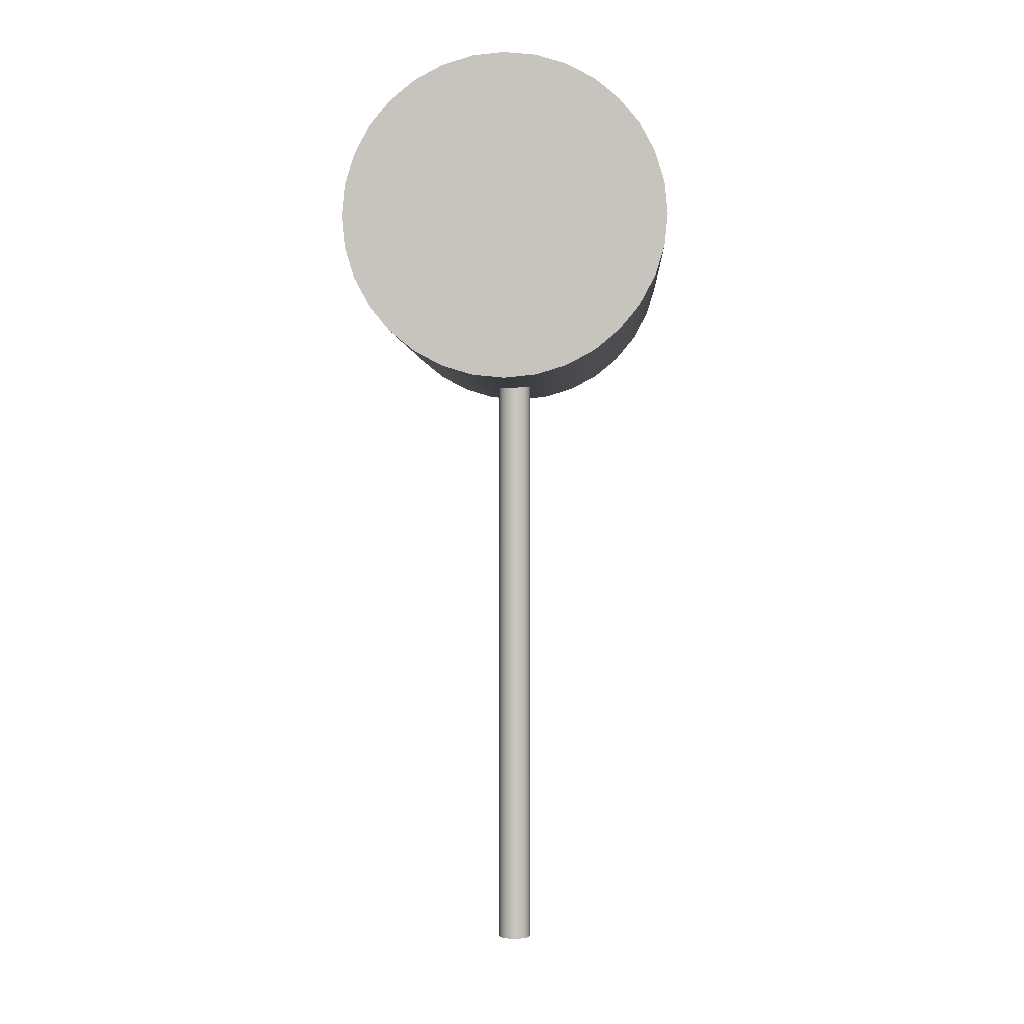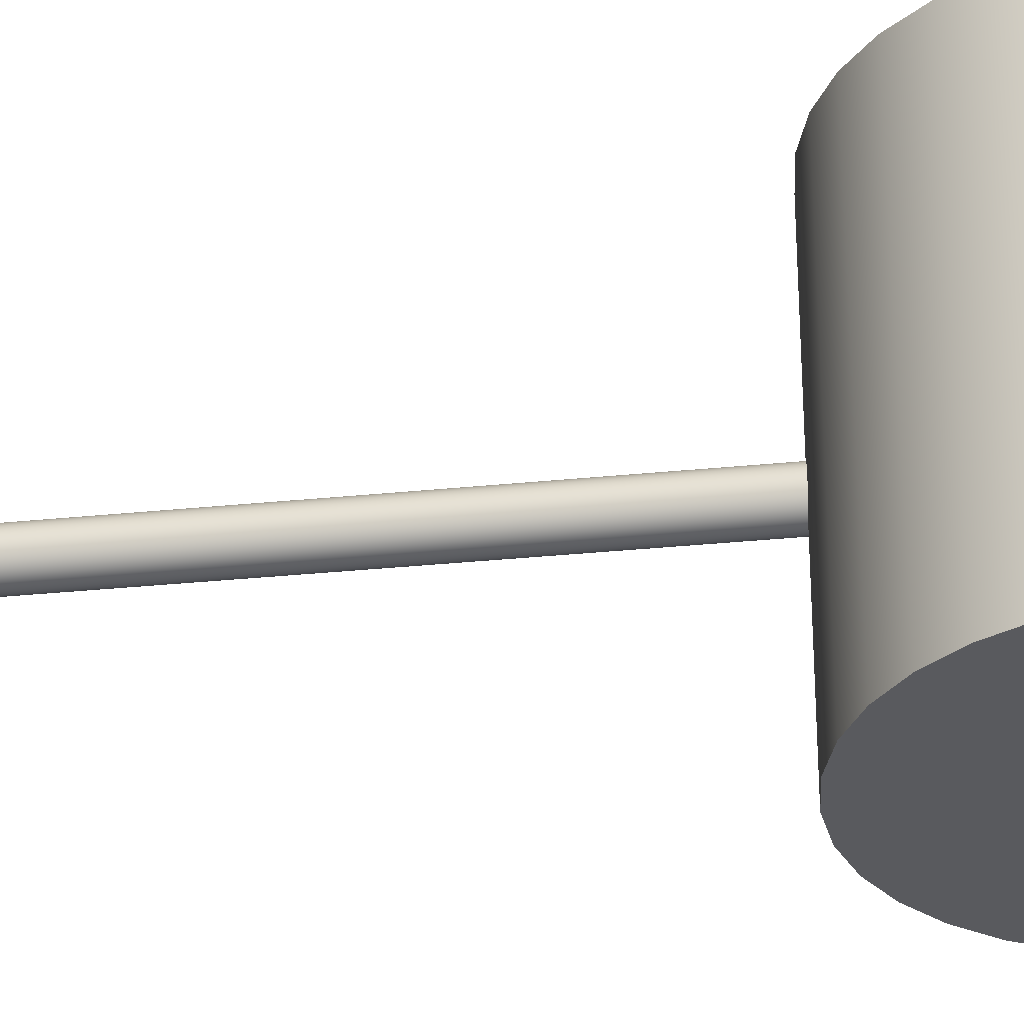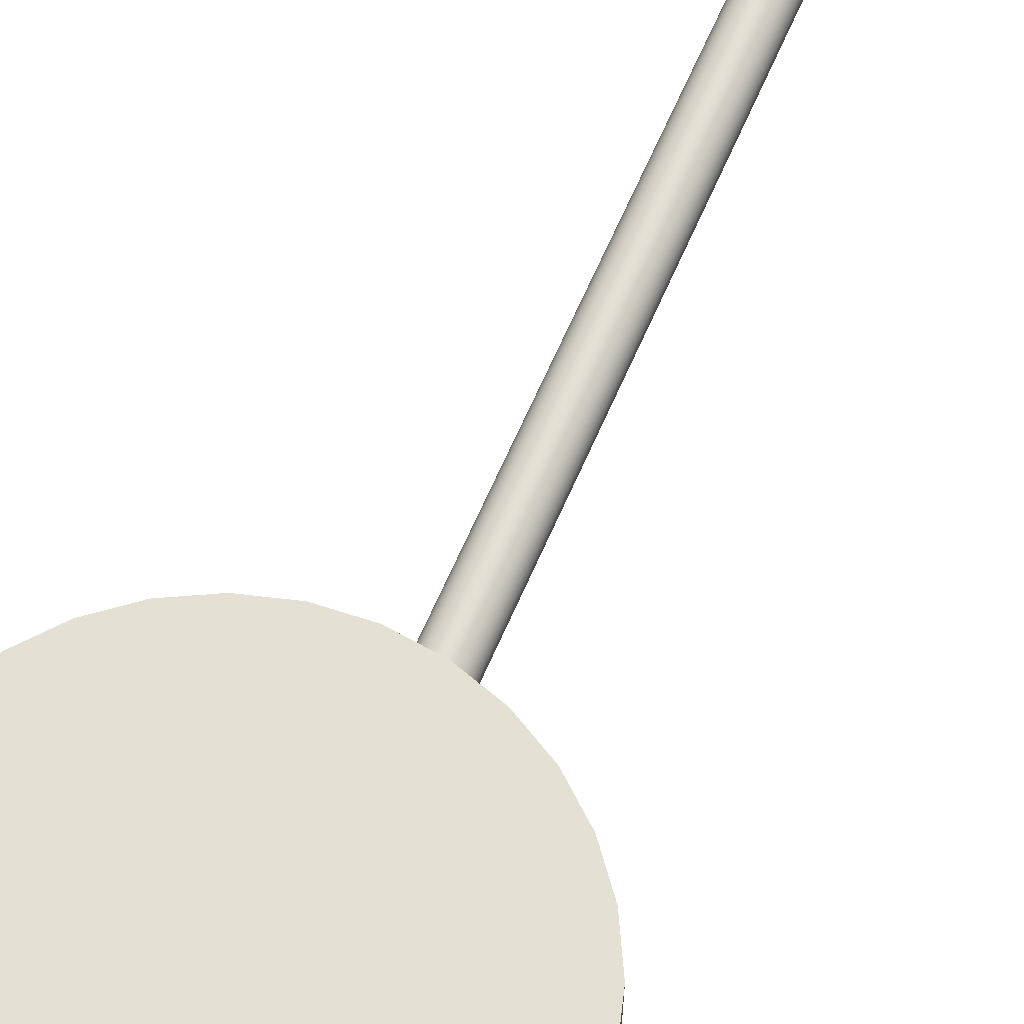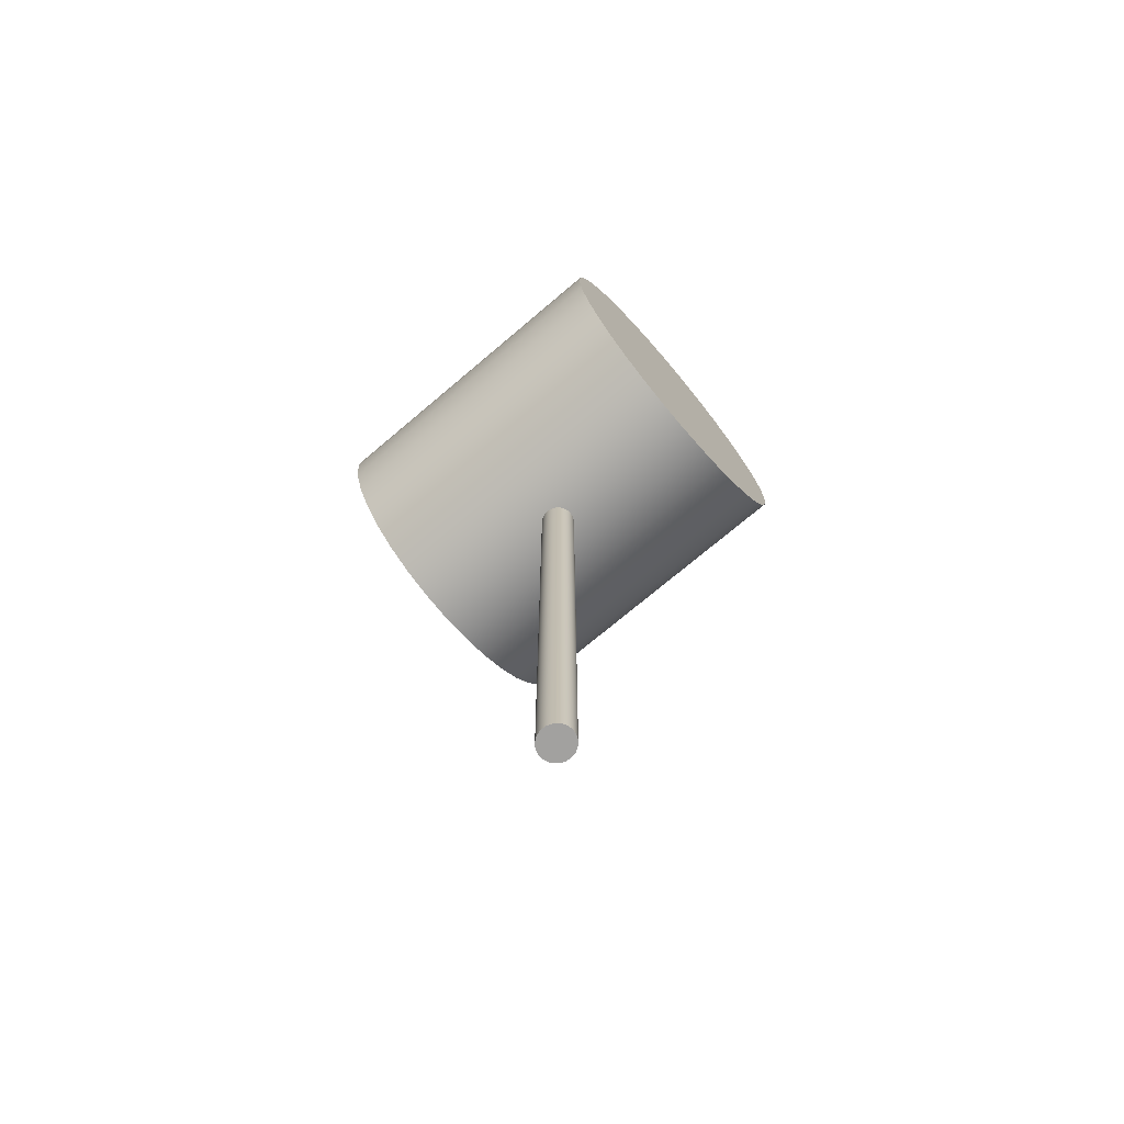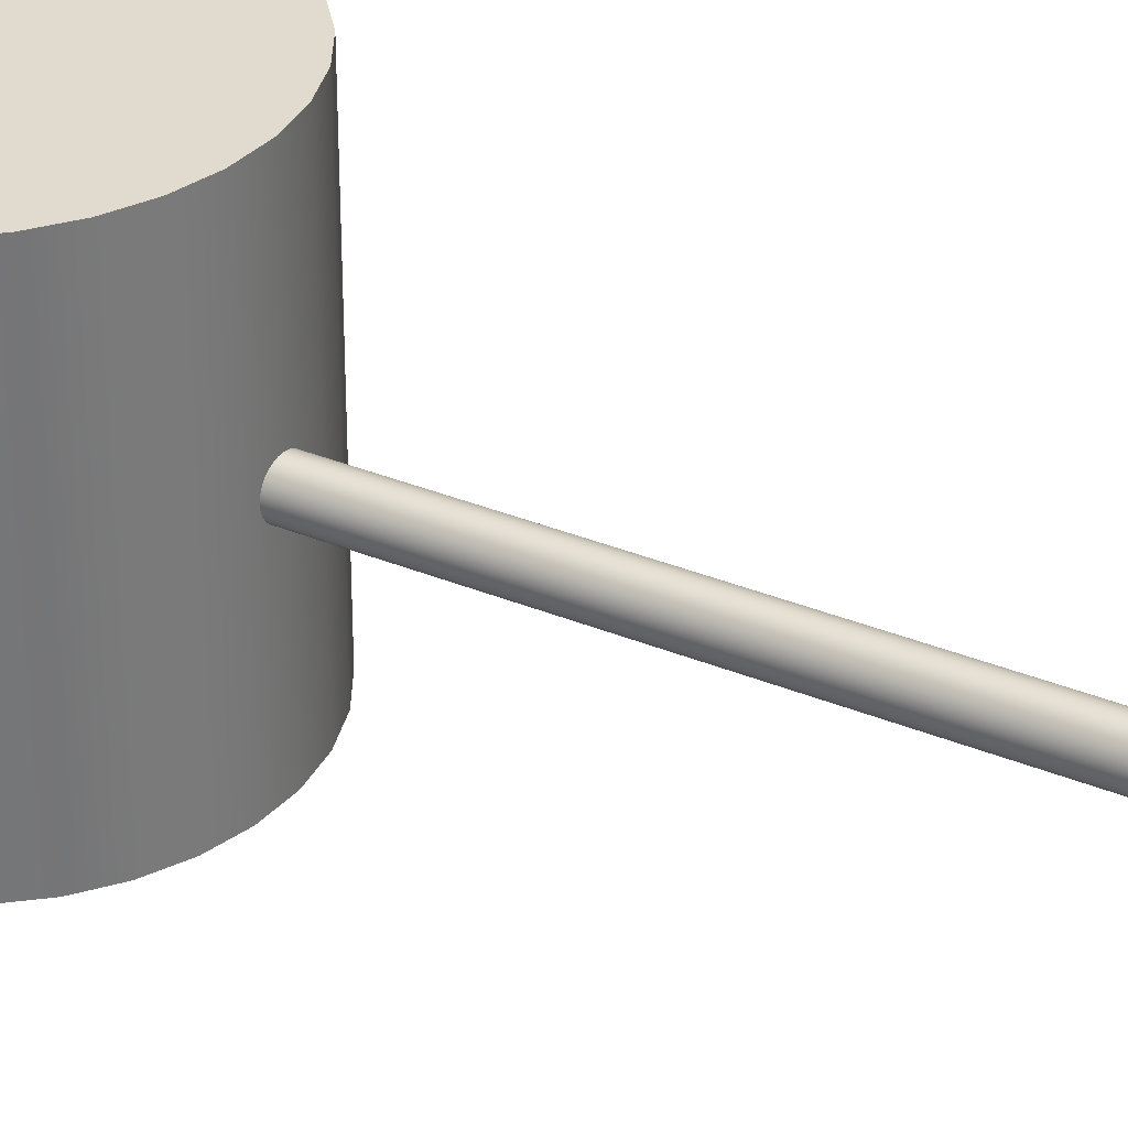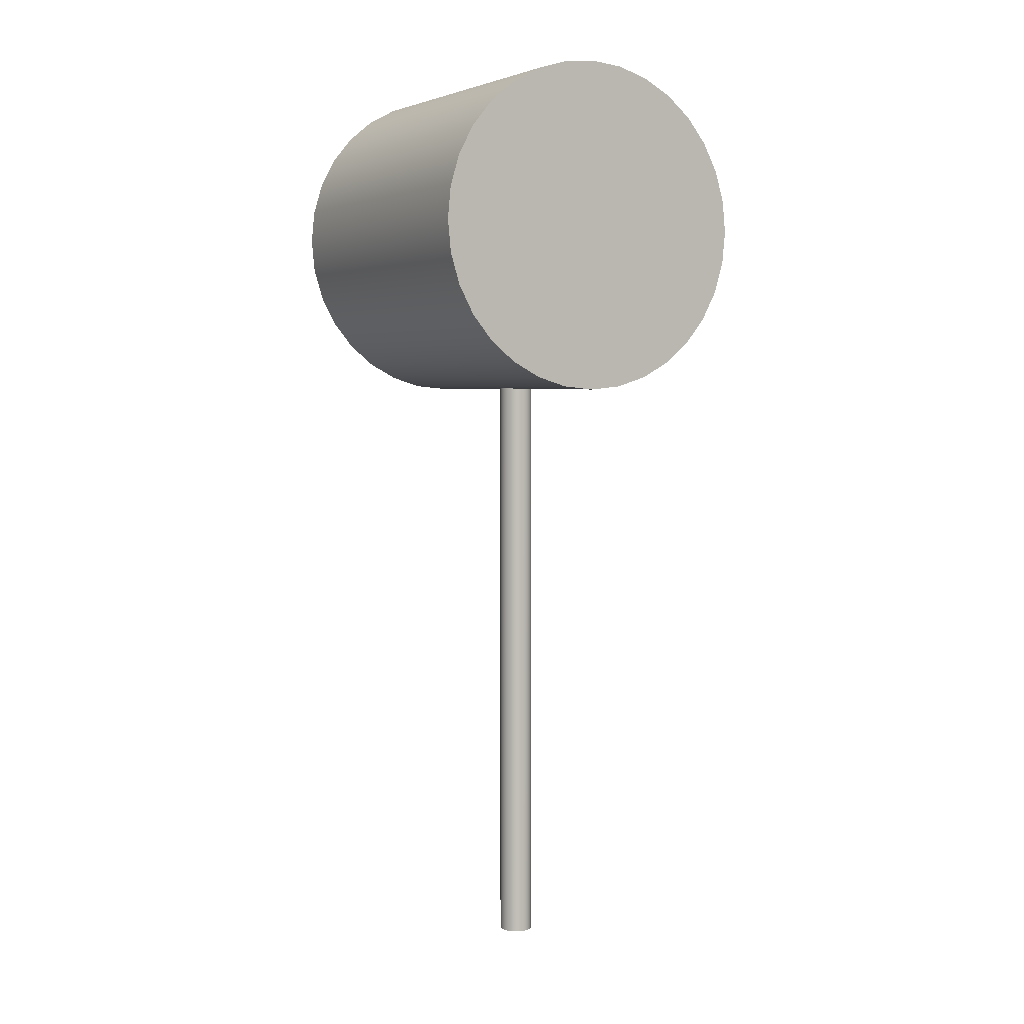
<metadata>
{"format":"obj","ext":"obj","renderer":"f3d","projection":"perspective","resolution":1024,"background":"white","views":[{"elev":-0.3,"azim":-177.2,"up":"+Y"},{"elev":-31.8,"azim":98.2,"up":"+Z"},{"elev":66.0,"azim":-156.4,"up":"+Z"},{"elev":-72.2,"azim":-49.7,"up":"+Y"},{"elev":33.7,"azim":-60.6,"up":"+Z"},{"elev":4.0,"azim":150.4,"up":"+Y"}]}
</metadata>
<code>
o 円柱.001
v 0.965 8.307 -1
v 0.965 8.307 1
v 0.9458 8.111 -1
v 0.9458 8.111 1
v 0.8889 7.924 -1
v 0.8889 7.924 1
v 0.7965 7.751 -1
v 0.7965 7.751 1
v 0.6721 7.599 -1
v 0.6721 7.599 1
v 0.5206 7.475 -1
v 0.5206 7.475 1
v 0.3477 7.383 -1
v 0.3477 7.383 1
v 0.1601 7.326 -1
v 0.1601 7.326 1
v -0.035 7.307 -1
v -0.035 7.307 1
v -0.2301 7.326 -1
v -0.2301 7.326 1
v -0.4177 7.383 -1
v -0.4177 7.383 1
v -0.5906 7.475 -1
v -0.5906 7.475 1
v -0.7421 7.599 -1
v -0.7421 7.599 1
v -0.8665 7.751 -1
v -0.8665 7.751 1
v -0.9589 7.924 -1
v -0.9589 7.924 1
v -1.016 8.111 -1
v -1.016 8.111 1
v -1.035 8.307 -1
v -1.035 8.307 1
v -1.016 8.502 -1
v -1.016 8.502 1
v -0.9589 8.689 -1
v -0.9589 8.689 1
v -0.8665 8.862 -1
v -0.8665 8.862 1
v -0.7421 9.014 -1
v -0.7421 9.014 1
v -0.5906 9.138 -1
v -0.5906 9.138 1
v -0.4177 9.23 -1
v -0.4177 9.23 1
v -0.2301 9.287 -1
v -0.2301 9.287 1
v -0.035 9.307 -1
v -0.035 9.307 1
v 0.1601 9.287 -1
v 0.1601 9.287 1
v 0.3477 9.23 -1
v 0.3477 9.23 1
v 0.5206 9.138 -1
v 0.5206 9.138 1
v 0.6721 9.014 -1
v 0.6721 9.014 1
v 0.7965 8.862 -1
v 0.7965 8.862 1
v 0.8889 8.689 -1
v 0.8889 8.689 1
v 0.9458 8.502 -1
v 0.9458 8.502 1
v -0.1546 3.67 -0.01882
v -0.1546 7.481 -0.01882
v -0.1526 3.67 0.001648
v -0.1526 7.481 0.001648
v -0.1468 3.67 0.02133
v -0.1468 7.481 0.02133
v -0.1374 3.67 0.03947
v -0.1374 7.481 0.03947
v -0.1247 3.67 0.05537
v -0.1247 7.481 0.05537
v -0.1093 3.67 0.06842
v -0.1093 7.481 0.06842
v -0.09163 3.67 0.07812
v -0.09163 7.481 0.07812
v -0.0725 3.67 0.08409
v -0.0725 7.481 0.08409
v -0.0526 3.67 0.08611
v -0.0526 7.481 0.08611
v -0.0327 3.67 0.08409
v -0.0327 7.481 0.08409
v -0.01356 3.67 0.07812
v -0.01356 7.481 0.07812
v 0.004071 3.67 0.06842
v 0.004071 7.481 0.06842
v 0.01953 3.67 0.05537
v 0.01953 7.481 0.05537
v 0.03221 3.67 0.03947
v 0.03221 7.481 0.03947
v 0.04164 3.67 0.02133
v 0.04164 7.481 0.02133
v 0.04744 3.67 0.001648
v 0.04744 7.481 0.001648
v 0.0494 3.67 -0.01882
v 0.0494 7.481 -0.01882
v 0.04744 3.67 -0.03929
v 0.04744 7.481 -0.03929
v 0.04164 3.67 -0.05898
v 0.04164 7.481 -0.05898
v 0.03221 3.67 -0.07712
v 0.03221 7.481 -0.07712
v 0.01953 3.67 -0.09302
v 0.01953 7.481 -0.09302
v 0.004071 3.67 -0.1061
v 0.004071 7.481 -0.1061
v -0.01356 3.67 -0.1158
v -0.01356 7.481 -0.1158
v -0.0327 3.67 -0.1217
v -0.0327 7.481 -0.1217
v -0.0526 3.67 -0.1238
v -0.0526 7.481 -0.1238
v -0.0725 3.67 -0.1217
v -0.0725 7.481 -0.1217
v -0.09163 3.67 -0.1158
v -0.09163 7.481 -0.1158
v -0.1093 3.67 -0.1061
v -0.1093 7.481 -0.1061
v -0.1247 3.67 -0.09302
v -0.1247 7.481 -0.09302
v -0.1374 3.67 -0.07712
v -0.1374 7.481 -0.07712
v -0.1468 3.67 -0.05898
v -0.1468 7.481 -0.05898
v -0.1526 3.67 -0.03929
v -0.1526 7.481 -0.03929
f 2 3 1
f 4 5 3
f 5 8 7
f 8 9 7
f 9 12 11
f 12 13 11
f 14 15 13
f 16 17 15
f 18 19 17
f 20 21 19
f 21 24 23
f 23 26 25
f 26 27 25
f 28 29 27
f 30 31 29
f 32 33 31
f 34 35 33
f 36 37 35
f 38 39 37
f 40 41 39
f 42 43 41
f 44 45 43
f 46 47 45
f 48 49 47
f 50 51 49
f 52 53 51
f 54 55 53
f 56 57 55
f 58 59 57
f 60 61 59
f 54 38 22
f 61 64 63
f 64 1 63
f 15 31 47
f 66 67 65
f 68 69 67
f 70 71 69
f 72 73 71
f 74 75 73
f 76 77 75
f 78 79 77
f 80 81 79
f 82 83 81
f 84 85 83
f 86 87 85
f 88 89 87
f 90 91 89
f 92 93 91
f 94 95 93
f 96 97 95
f 98 99 97
f 100 101 99
f 102 103 101
f 104 105 103
f 106 107 105
f 108 109 107
f 110 111 109
f 112 113 111
f 114 115 113
f 116 117 115
f 118 119 117
f 120 121 119
f 122 123 121
f 124 125 123
f 74 72 90
f 126 127 125
f 128 65 127
f 123 125 103
f 2 4 3
f 4 6 5
f 5 6 8
f 8 10 9
f 9 10 12
f 12 14 13
f 14 16 15
f 16 18 17
f 18 20 19
f 20 22 21
f 21 22 24
f 23 24 26
f 26 28 27
f 28 30 29
f 30 32 31
f 32 34 33
f 34 36 35
f 36 38 37
f 38 40 39
f 40 42 41
f 42 44 43
f 44 46 45
f 46 48 47
f 48 50 49
f 50 52 51
f 52 54 53
f 54 56 55
f 56 58 57
f 58 60 59
f 60 62 61
f 6 4 2
f 2 64 6
f 64 62 6
f 62 60 58
f 58 56 54
f 54 52 50
f 50 48 46
f 46 44 42
f 42 40 38
f 38 36 30
f 36 34 30
f 34 32 30
f 30 28 26
f 26 24 22
f 22 20 18
f 18 16 14
f 14 12 10
f 10 8 6
f 62 58 6
f 58 54 6
f 54 50 46
f 46 42 54
f 42 38 54
f 30 26 38
f 26 22 38
f 22 18 14
f 14 10 22
f 10 6 22
f 6 54 22
f 61 62 64
f 64 2 1
f 63 1 3
f 3 5 63
f 5 7 63
f 7 9 11
f 11 13 15
f 15 17 23
f 17 19 23
f 19 21 23
f 23 25 27
f 27 29 23
f 29 31 23
f 31 33 39
f 33 35 39
f 35 37 39
f 39 41 43
f 43 45 47
f 47 49 55
f 49 51 55
f 51 53 55
f 55 57 63
f 57 59 63
f 59 61 63
f 7 11 63
f 11 15 63
f 39 43 31
f 43 47 31
f 15 23 31
f 47 55 63
f 63 15 47
f 66 68 67
f 68 70 69
f 70 72 71
f 72 74 73
f 74 76 75
f 76 78 77
f 78 80 79
f 80 82 81
f 82 84 83
f 84 86 85
f 86 88 87
f 88 90 89
f 90 92 91
f 92 94 93
f 94 96 95
f 96 98 97
f 98 100 99
f 100 102 101
f 102 104 103
f 104 106 105
f 106 108 107
f 108 110 109
f 110 112 111
f 112 114 113
f 114 116 115
f 116 118 117
f 118 120 119
f 120 122 121
f 122 124 123
f 124 126 125
f 70 68 96
f 68 66 98
f 66 128 100
f 128 126 102
f 126 124 102
f 124 122 104
f 102 124 104
f 122 120 106
f 120 118 108
f 106 120 108
f 118 116 112
f 116 114 112
f 112 110 118
f 110 108 118
f 106 104 122
f 102 100 128
f 100 98 66
f 98 96 68
f 96 94 70
f 94 92 70
f 92 90 72
f 70 92 72
f 90 88 74
f 88 86 76
f 74 88 76
f 86 84 80
f 84 82 80
f 80 78 86
f 78 76 86
f 126 128 127
f 128 66 65
f 127 65 97
f 65 67 95
f 67 69 95
f 69 71 93
f 95 69 93
f 71 73 89
f 73 75 87
f 75 77 87
f 77 79 85
f 87 77 85
f 79 81 83
f 83 85 79
f 87 89 73
f 89 91 71
f 91 93 71
f 95 97 65
f 97 99 127
f 99 101 127
f 101 103 125
f 127 101 125
f 103 105 121
f 105 107 119
f 107 109 119
f 109 111 117
f 119 109 117
f 111 113 115
f 115 117 111
f 119 121 105
f 121 123 103

</code>
